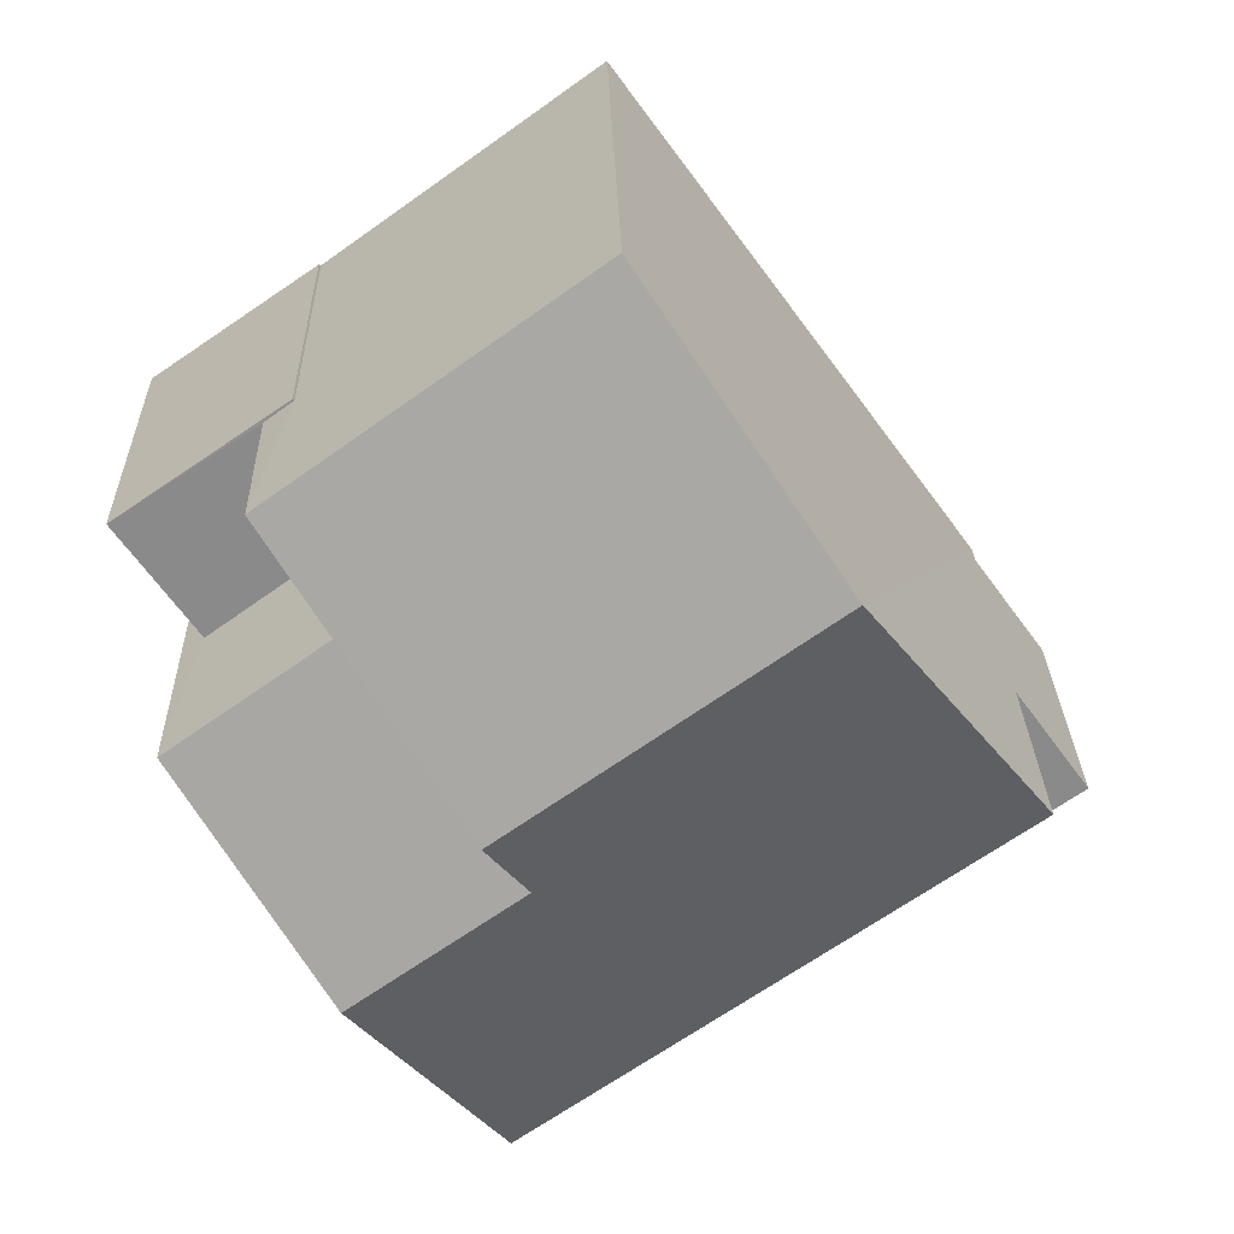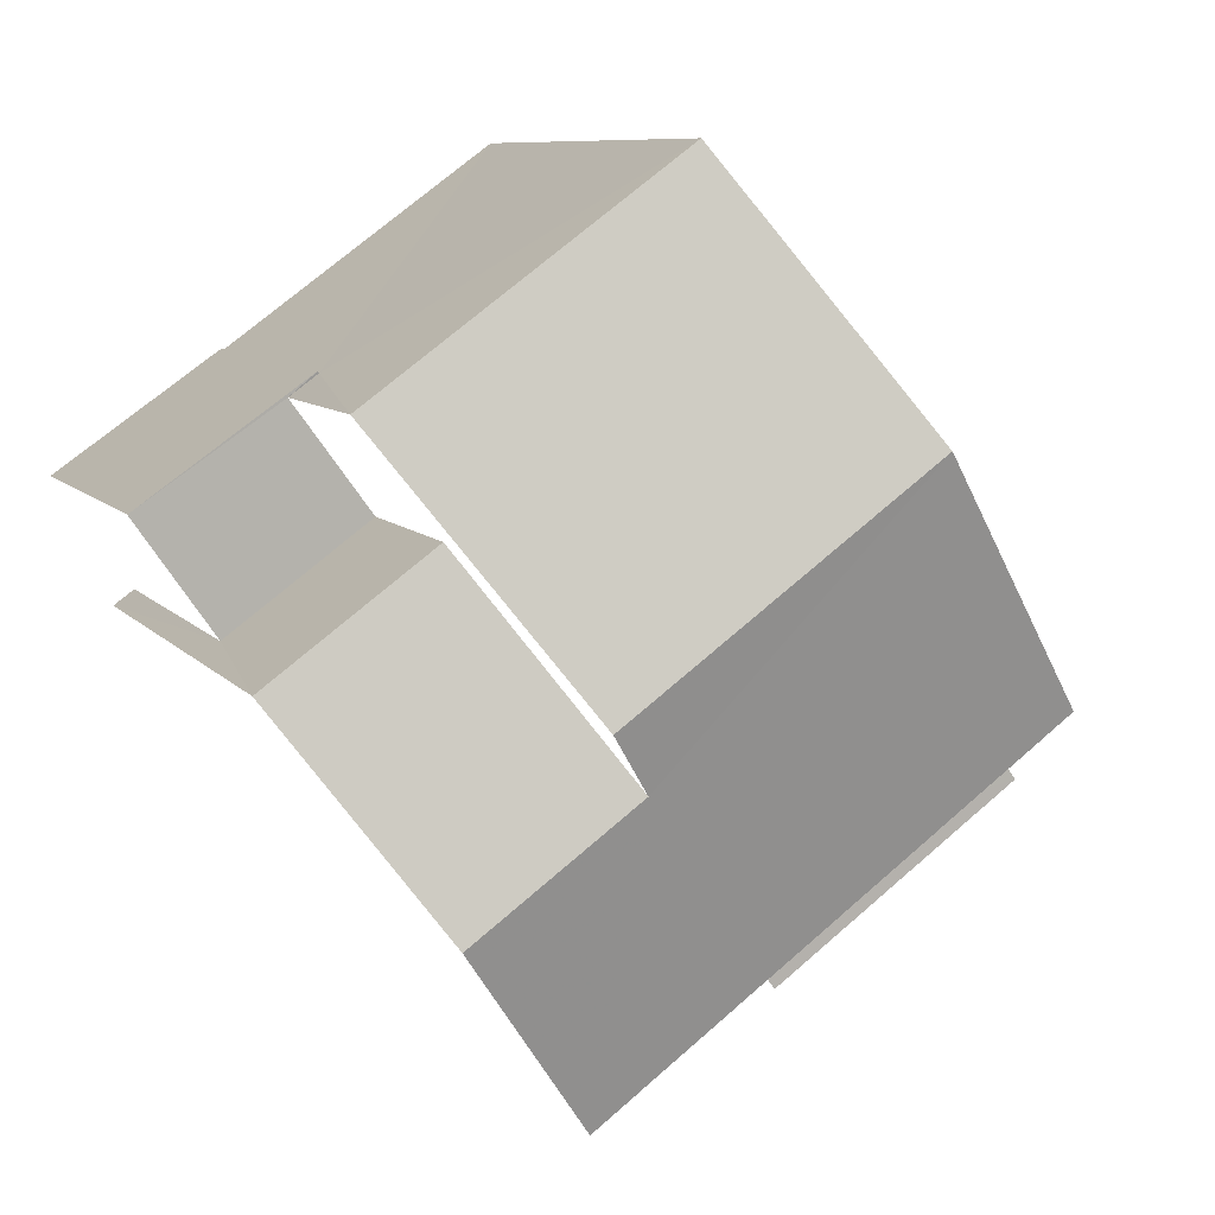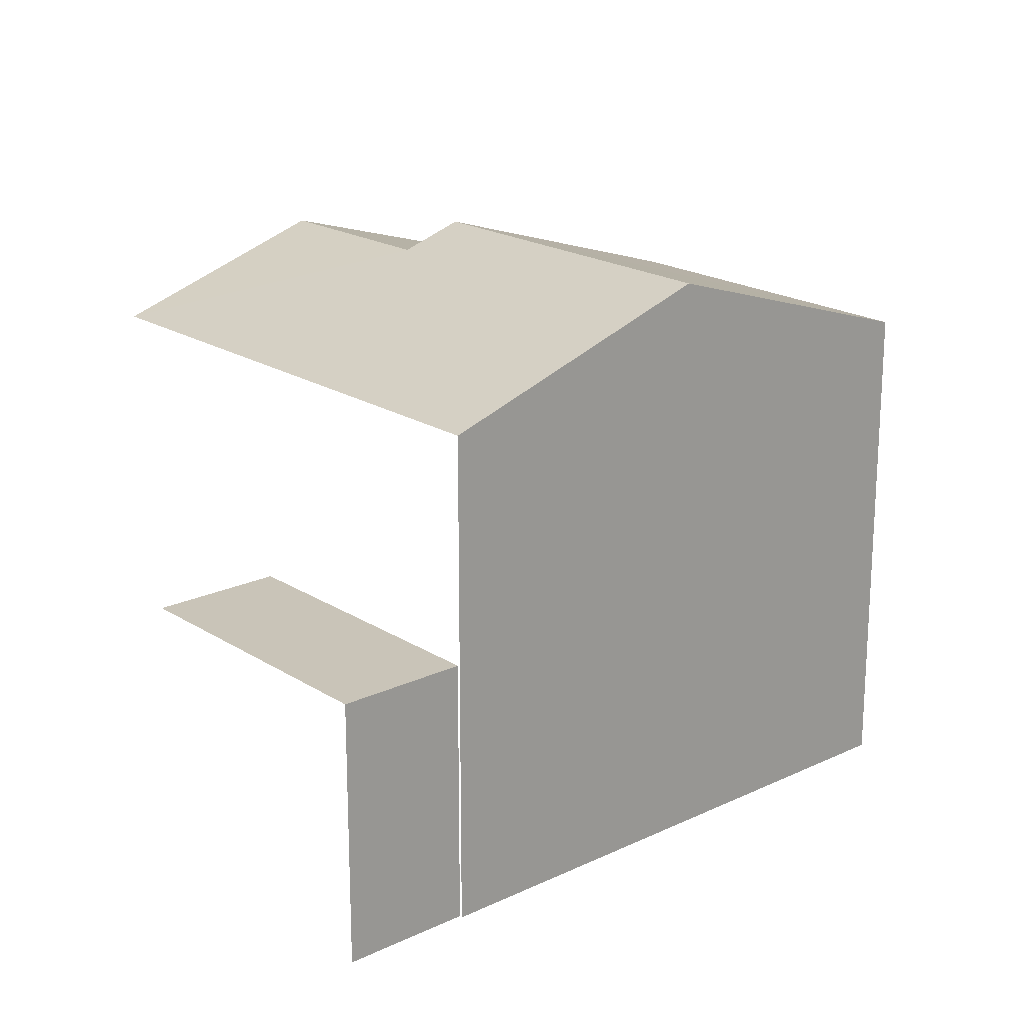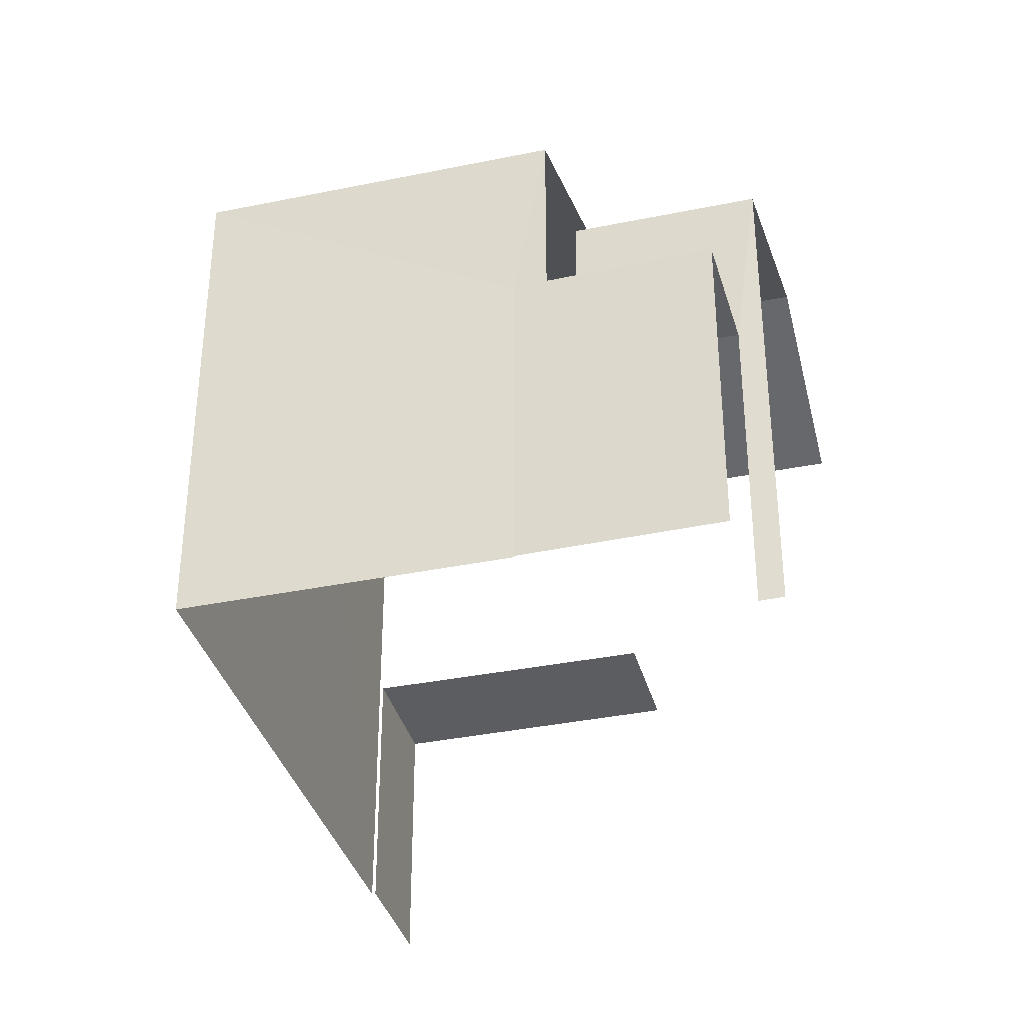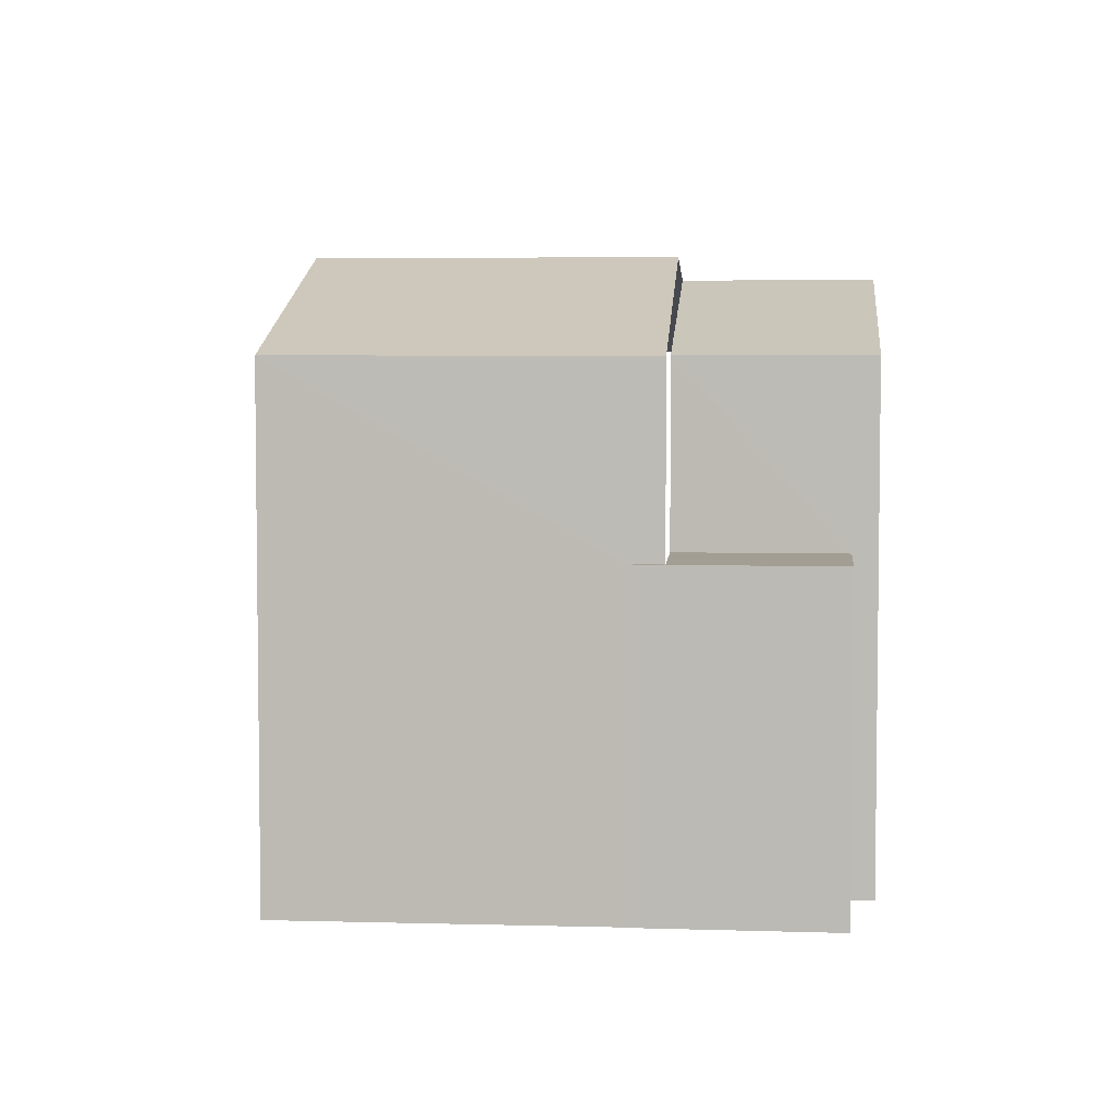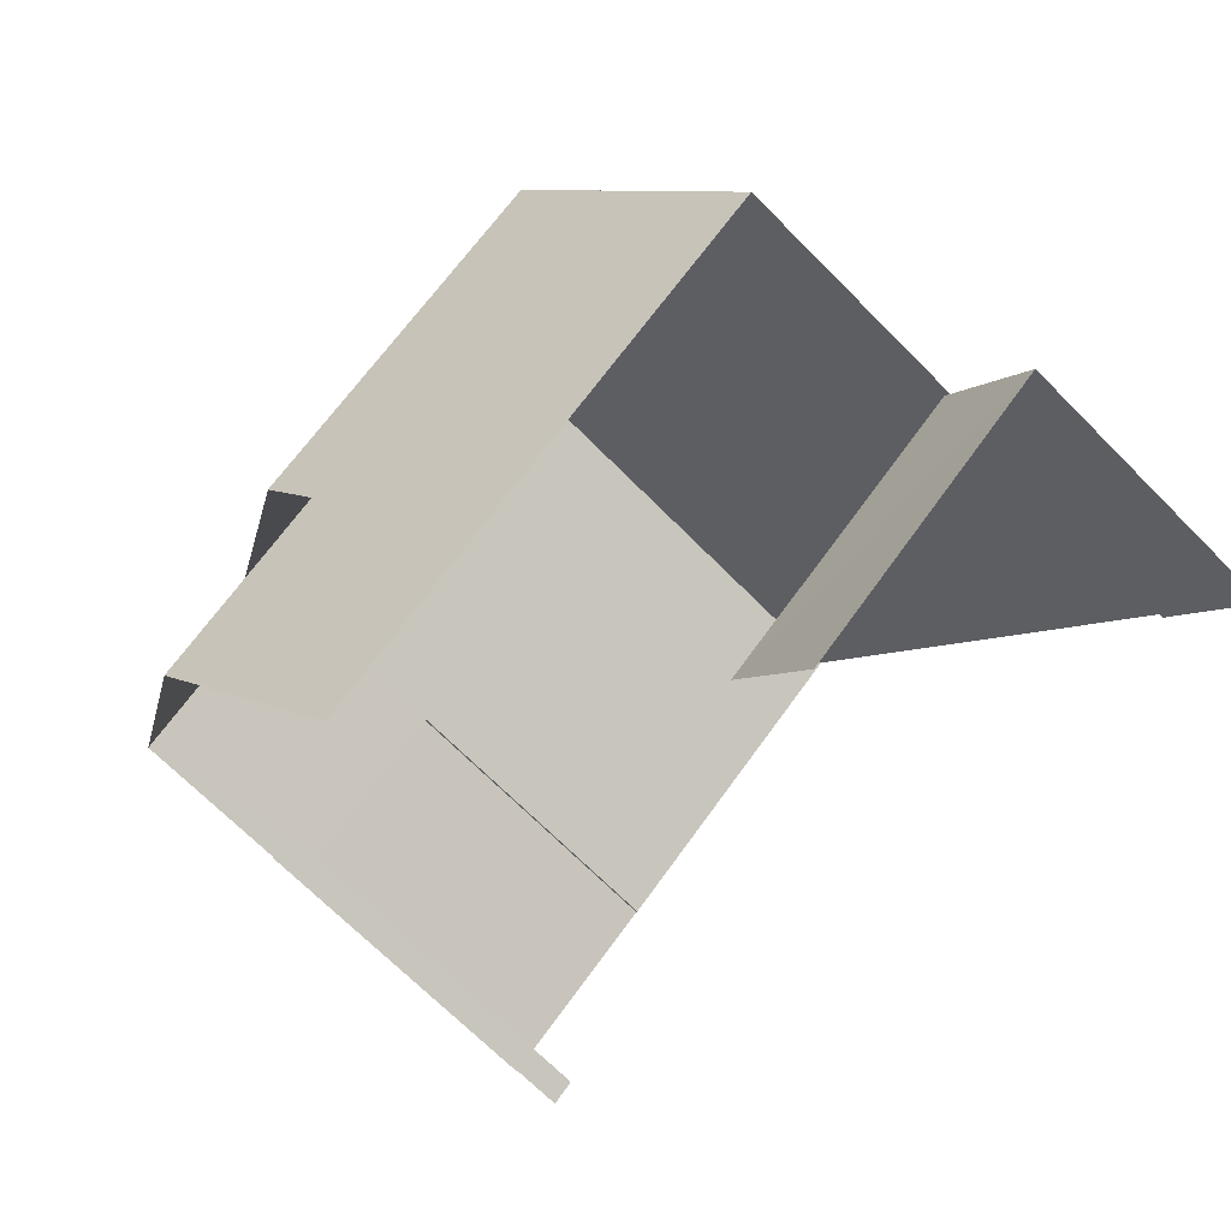
<metadata>
{"format":"obj","ext":"obj","renderer":"f3d","projection":"perspective","resolution":1024,"background":"white","views":[{"elev":26.7,"azim":-1.3,"up":"+Y"},{"elev":8.5,"azim":-21.6,"up":"+Y"},{"elev":20.0,"azim":84.9,"up":"+Z"},{"elev":-36.1,"azim":-129.2,"up":"+Z"},{"elev":5.0,"azim":-139.2,"up":"+Z"},{"elev":-68.3,"azim":44.6,"up":"+Y"}]}
</metadata>
<code>
v -2.236e+05 -1.268e+05 18.85
v -2.236e+05 -1.268e+05 18.85
v -2.236e+05 -1.268e+05 18.85
v -2.236e+05 -1.268e+05 18.85
v -2.236e+05 -1.268e+05 18.85
v -2.236e+05 -1.268e+05 18.85
v -2.236e+05 -1.269e+05 18.85
v -2.236e+05 -1.269e+05 18.85
v -2.236e+05 -1.269e+05 18.85
v -2.236e+05 -1.268e+05 18.85
v -2.236e+05 -1.268e+05 18.85
v -2.236e+05 -1.269e+05 18.85
v -2.236e+05 -1.269e+05 22.81
v -2.236e+05 -1.269e+05 22.81
v -2.236e+05 -1.269e+05 22.81
v -2.236e+05 -1.268e+05 22.81
v -2.236e+05 -1.268e+05 27.56
v -2.236e+05 -1.268e+05 26.19
v -2.236e+05 -1.268e+05 26.19
v -2.236e+05 -1.268e+05 27.56
v -2.236e+05 -1.268e+05 23.54
v -2.236e+05 -1.268e+05 23.54
v -2.236e+05 -1.268e+05 23.54
v -2.236e+05 -1.268e+05 23.54
v -2.236e+05 -1.268e+05 23.54
v -2.236e+05 -1.268e+05 23.54
v -2.236e+05 -1.269e+05 27.25
v -2.236e+05 -1.268e+05 26.19
v -2.236e+05 -1.269e+05 27.25
v -2.236e+05 -1.268e+05 26.19
v -2.236e+05 -1.268e+05 26.19
v -2.236e+05 -1.269e+05 26.19
f 1 2 3
f 4 5 6
f 7 2 8
f 7 8 9
f 6 3 7
f 10 11 12
f 11 4 6
f 12 11 7
f 3 2 7
f 11 6 7
f 23 30 19
f 19 30 17
f 23 26 30
f 17 30 27
f 28 10 29
f 10 12 29
f 12 32 29
f 11 24 4
f 11 25 24
f 13 9 14
f 13 7 9
f 32 12 13
f 12 7 13
f 31 32 13
f 1 31 16
f 2 1 16
f 16 31 13
f 15 9 8
f 15 14 9
f 13 14 15
f 16 13 15
f 17 18 19
f 17 20 18
f 21 22 23
f 22 24 23
f 23 25 26
f 23 24 25
f 27 28 29
f 27 30 28
f 20 27 31
f 31 27 32
f 20 17 27
f 32 27 29
f 2 15 8
f 2 16 15
f 3 21 18
f 18 21 19
f 3 6 21
f 19 21 23
f 11 10 25
f 10 28 25
f 25 30 26
f 25 28 30
f 24 5 4
f 24 22 5
f 21 5 22
f 21 6 5
f 31 1 20
f 1 3 20
f 3 18 20

</code>
